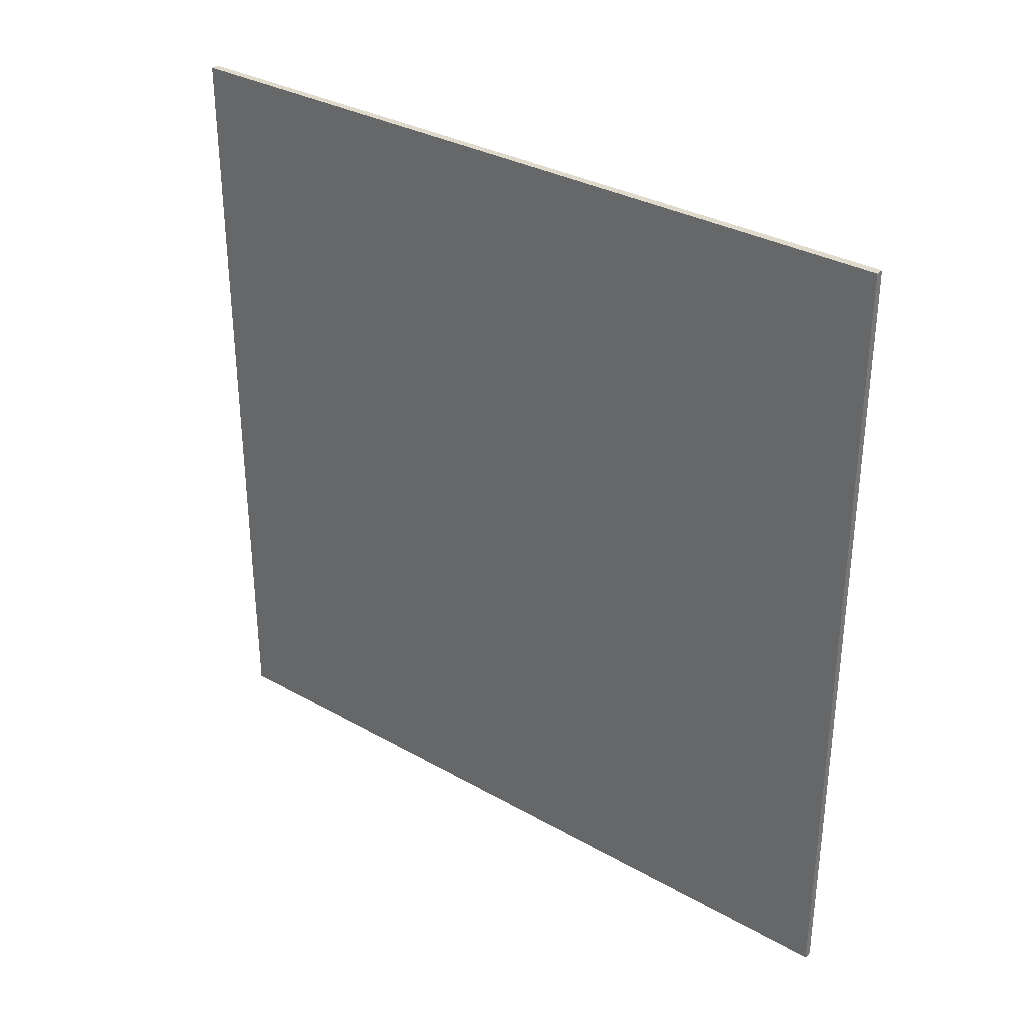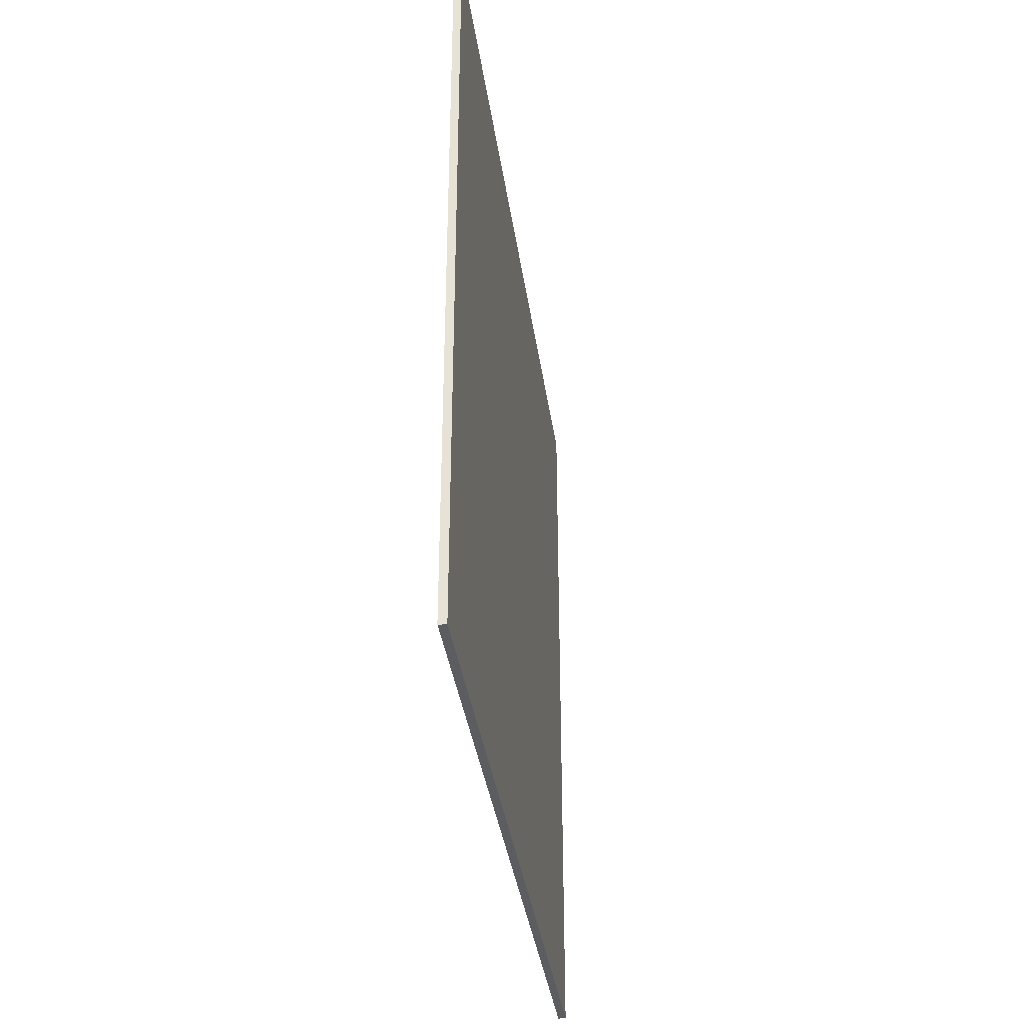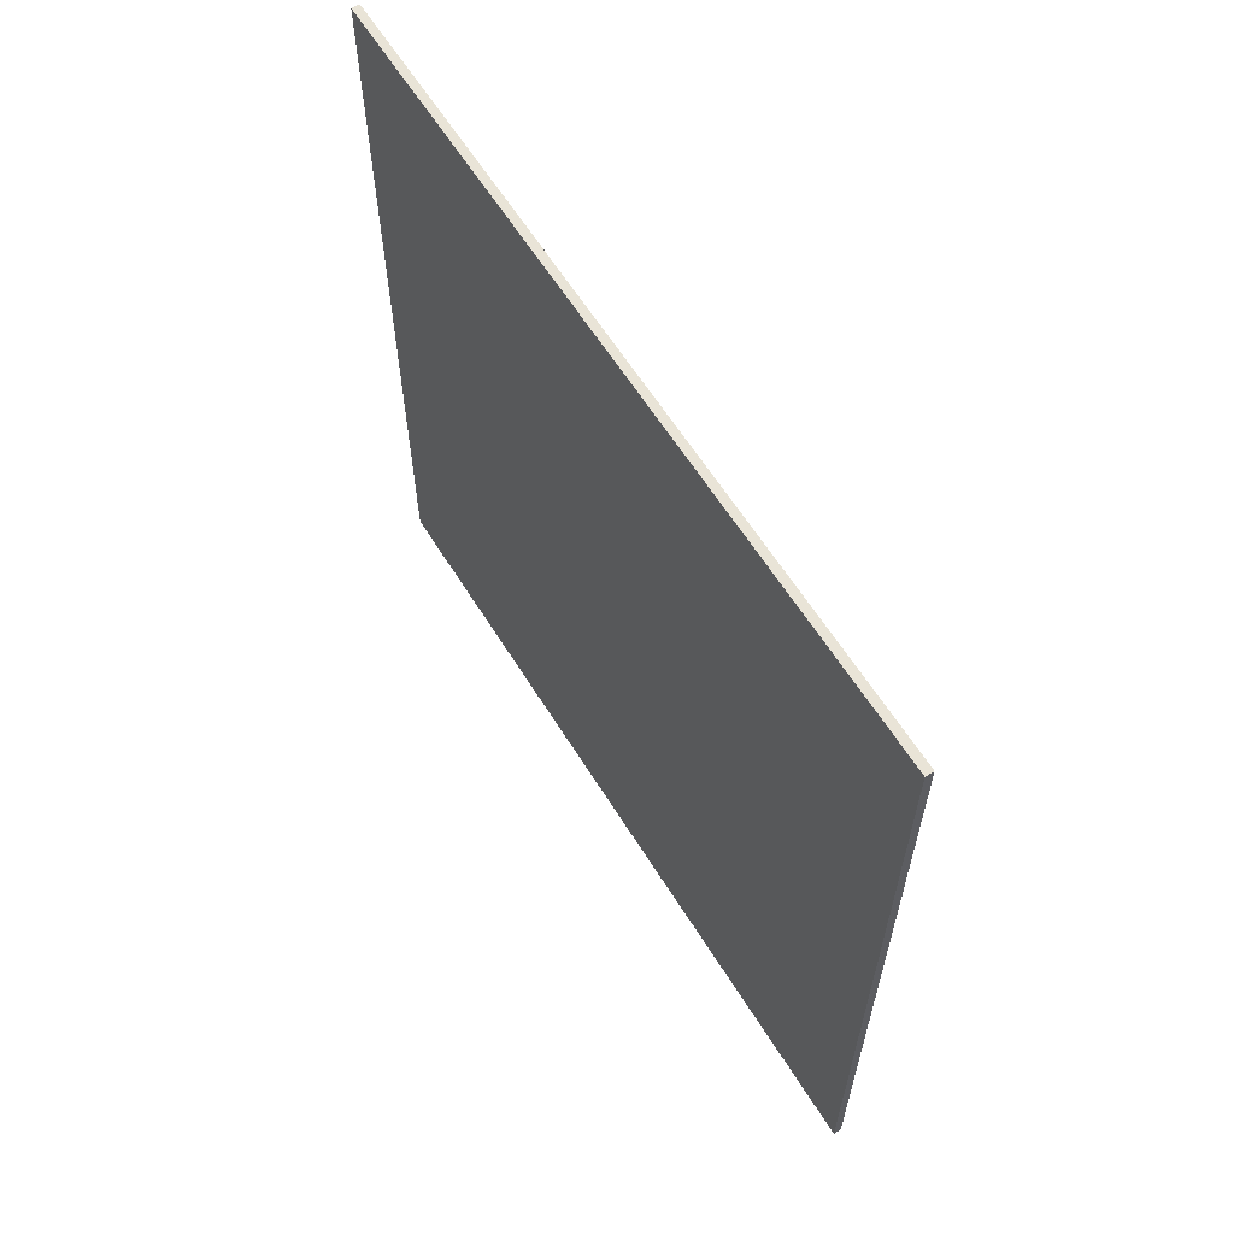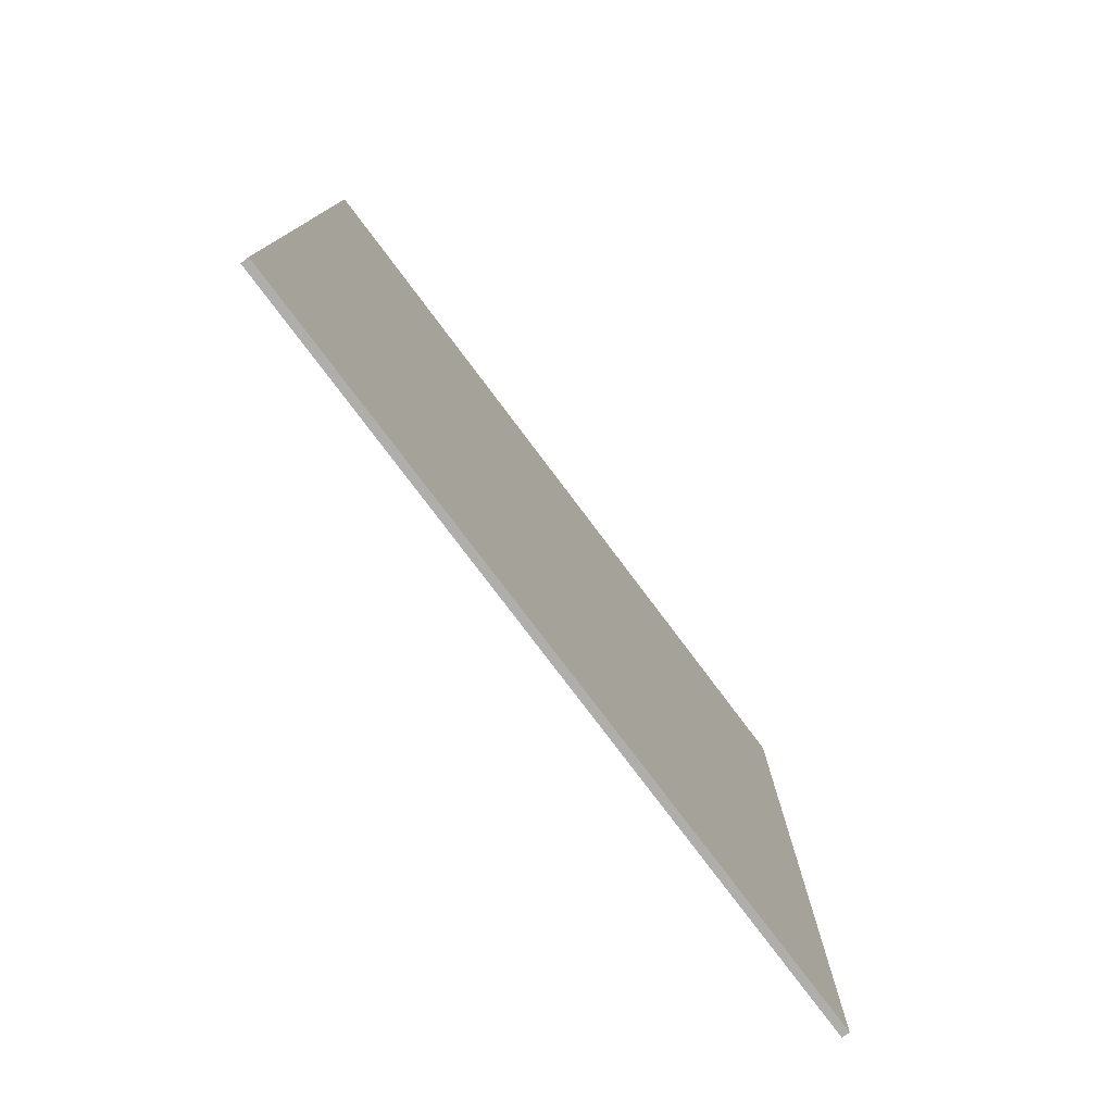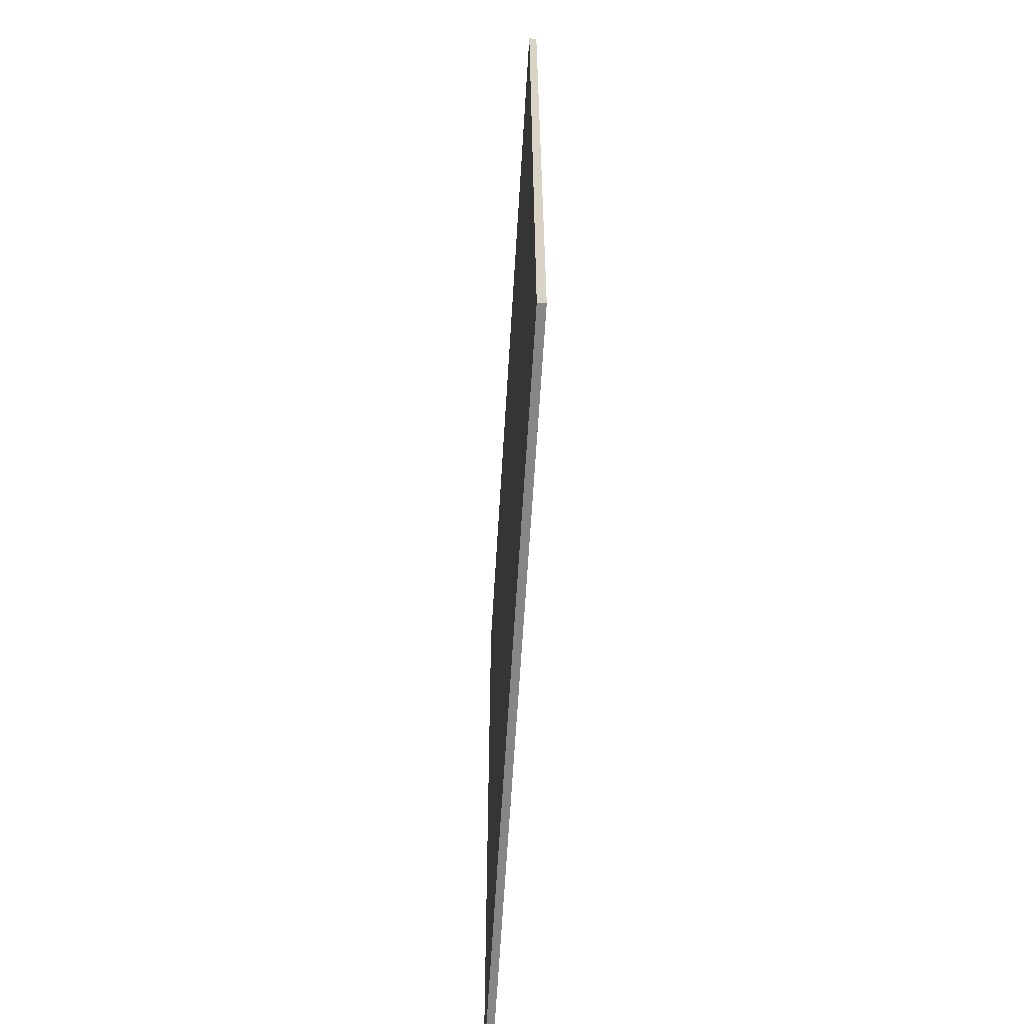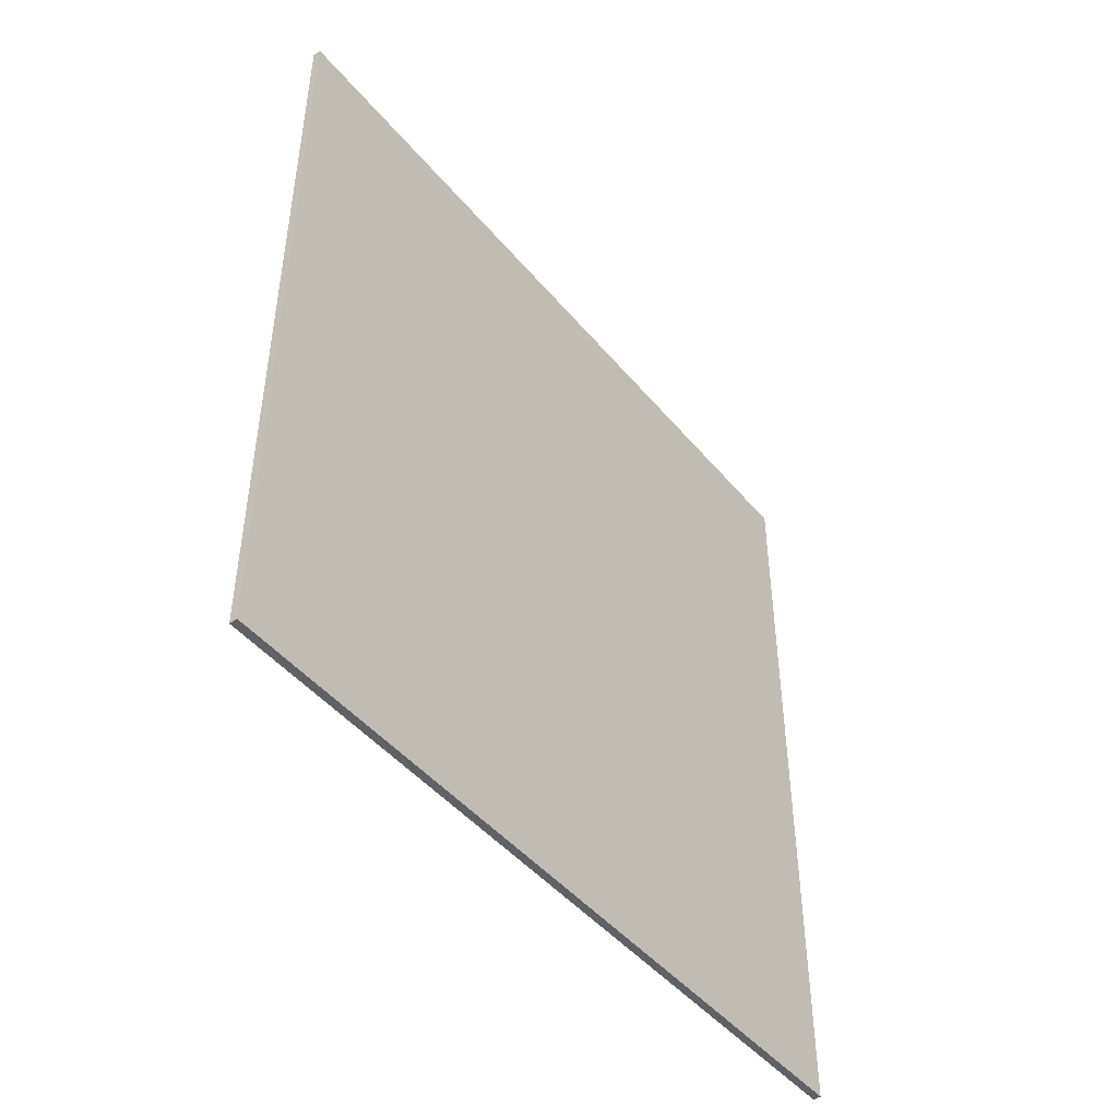
<metadata>
{"format":"obj","ext":"obj","renderer":"f3d","projection":"perspective","resolution":1024,"background":"white","views":[{"elev":32.4,"azim":-51.7,"up":"+Z"},{"elev":-36.2,"azim":7.9,"up":"+Z"},{"elev":61.2,"azim":-31.7,"up":"+Y"},{"elev":-77.8,"azim":-143.1,"up":"+Y"},{"elev":-62.2,"azim":176.6,"up":"+Y"},{"elev":-46.3,"azim":37.3,"up":"+Y"}]}
</metadata>
<code>
o Wall
v -0.05 -0 0
v -0.05 10 0
v -0.05 -0 10
v -0.05 10 10
v 0.05 0 10
v 0.05 0 0
v 0.05 10 0
v 0.05 10 10
v -0.05 -0 0
v -0.05 10 0
v -0.05 -0 10
v -0.05 10 10
v 0.05 0 10
v 0.05 0 0
v 0.05 10 0
v 0.05 10 10
f 1 3 4 2
f 6 7 8 5
f 11 9 14 13
f 12 11 13 16
f 9 10 15 14
f 10 12 16 15

</code>
